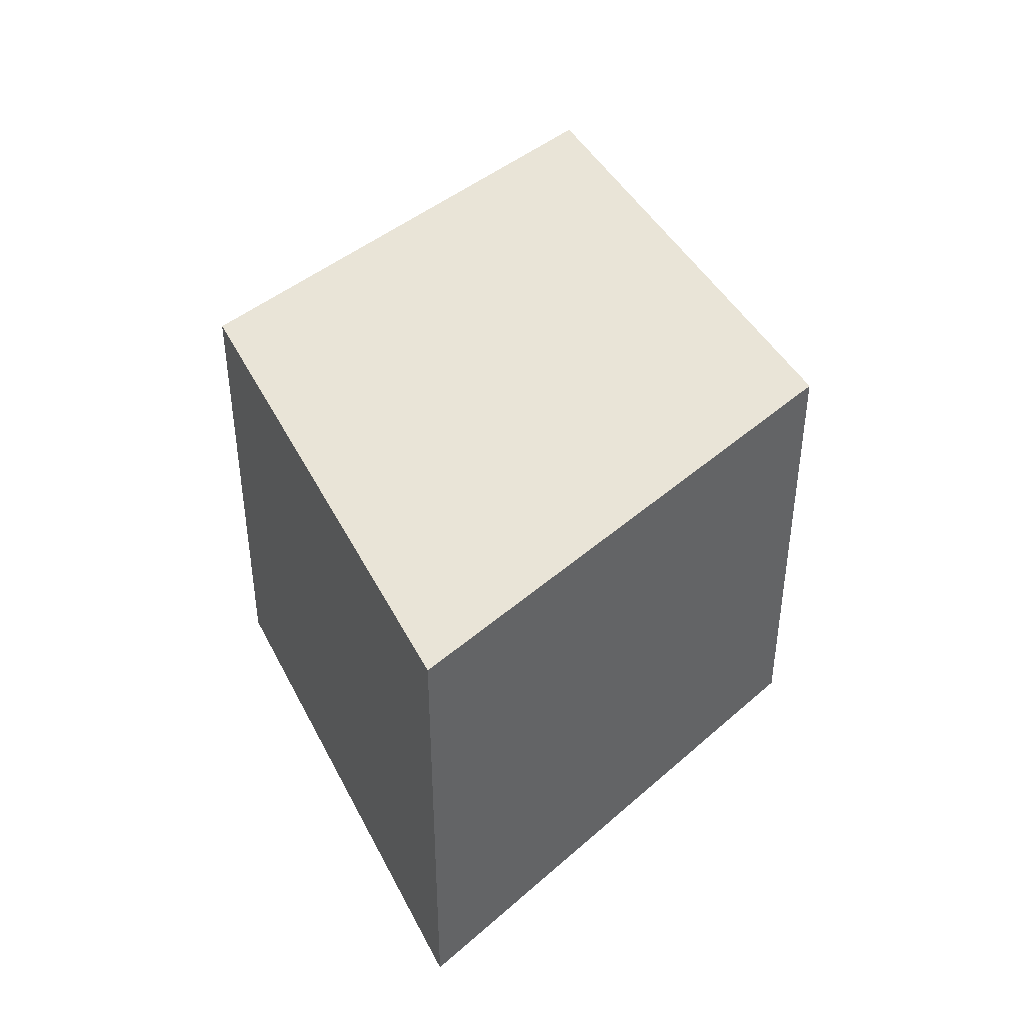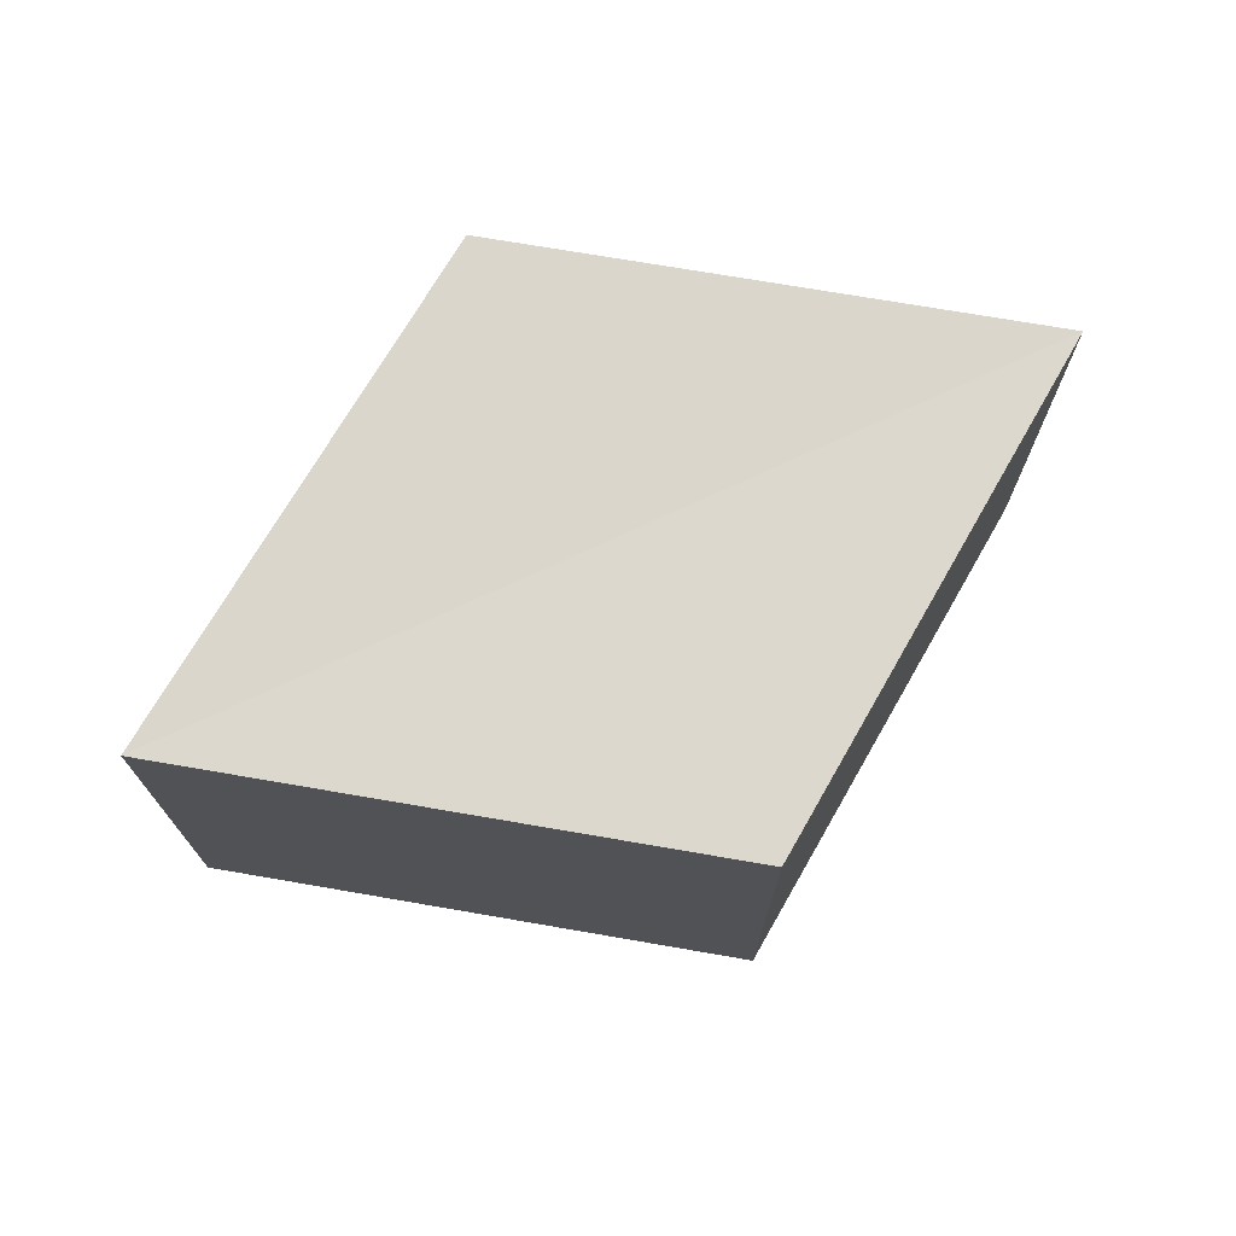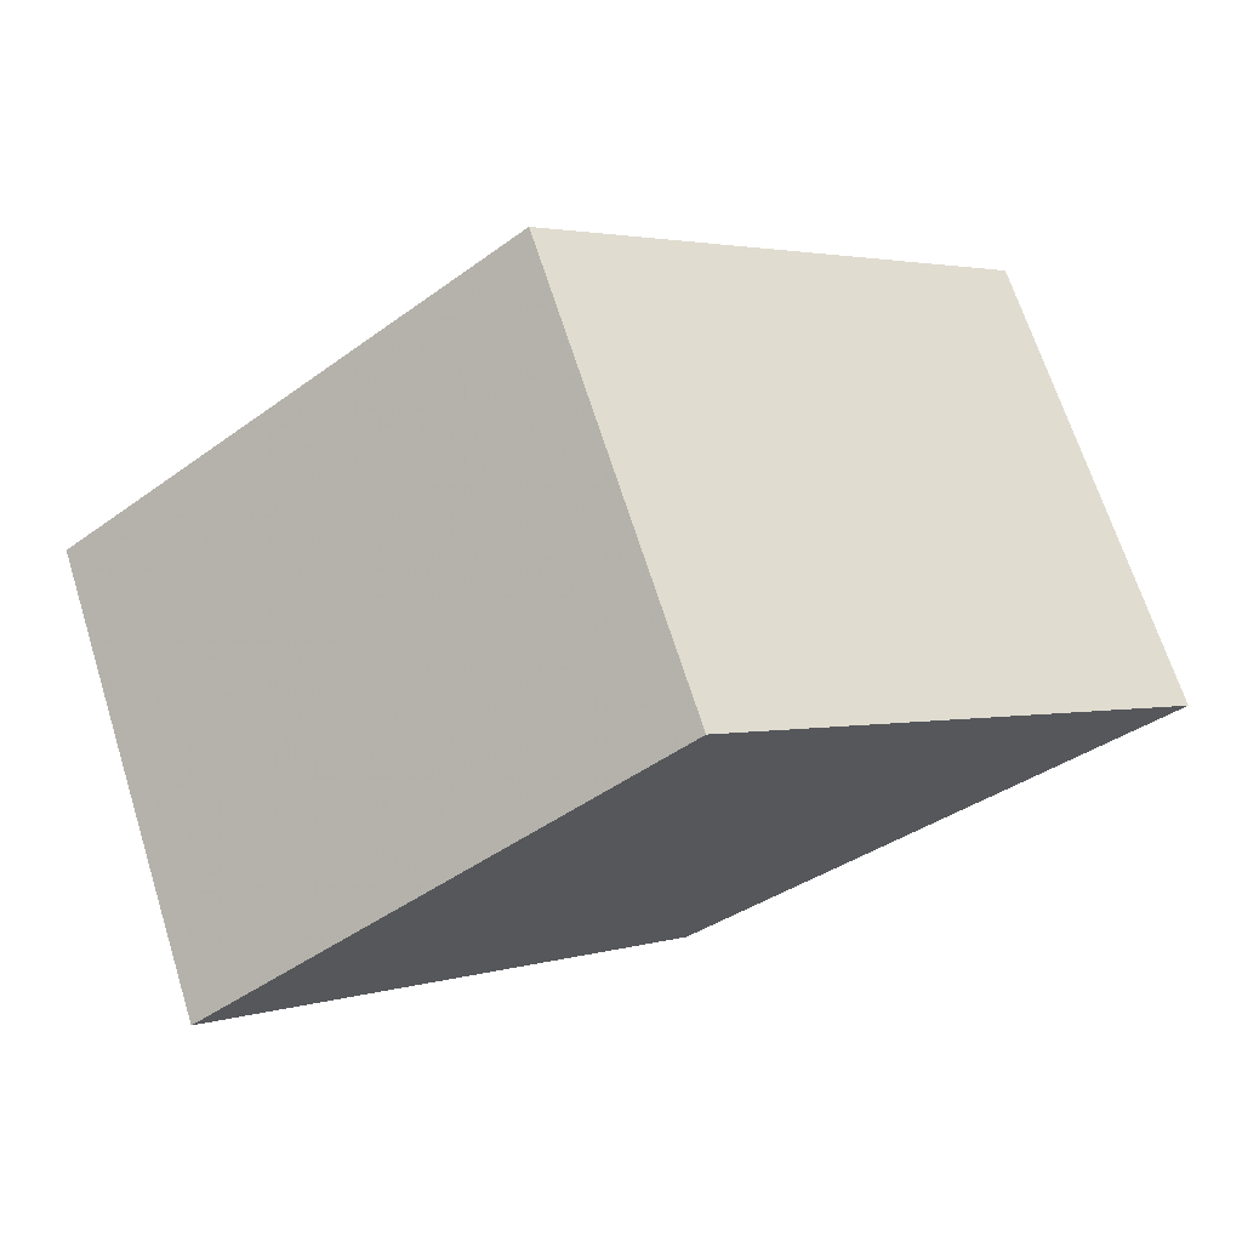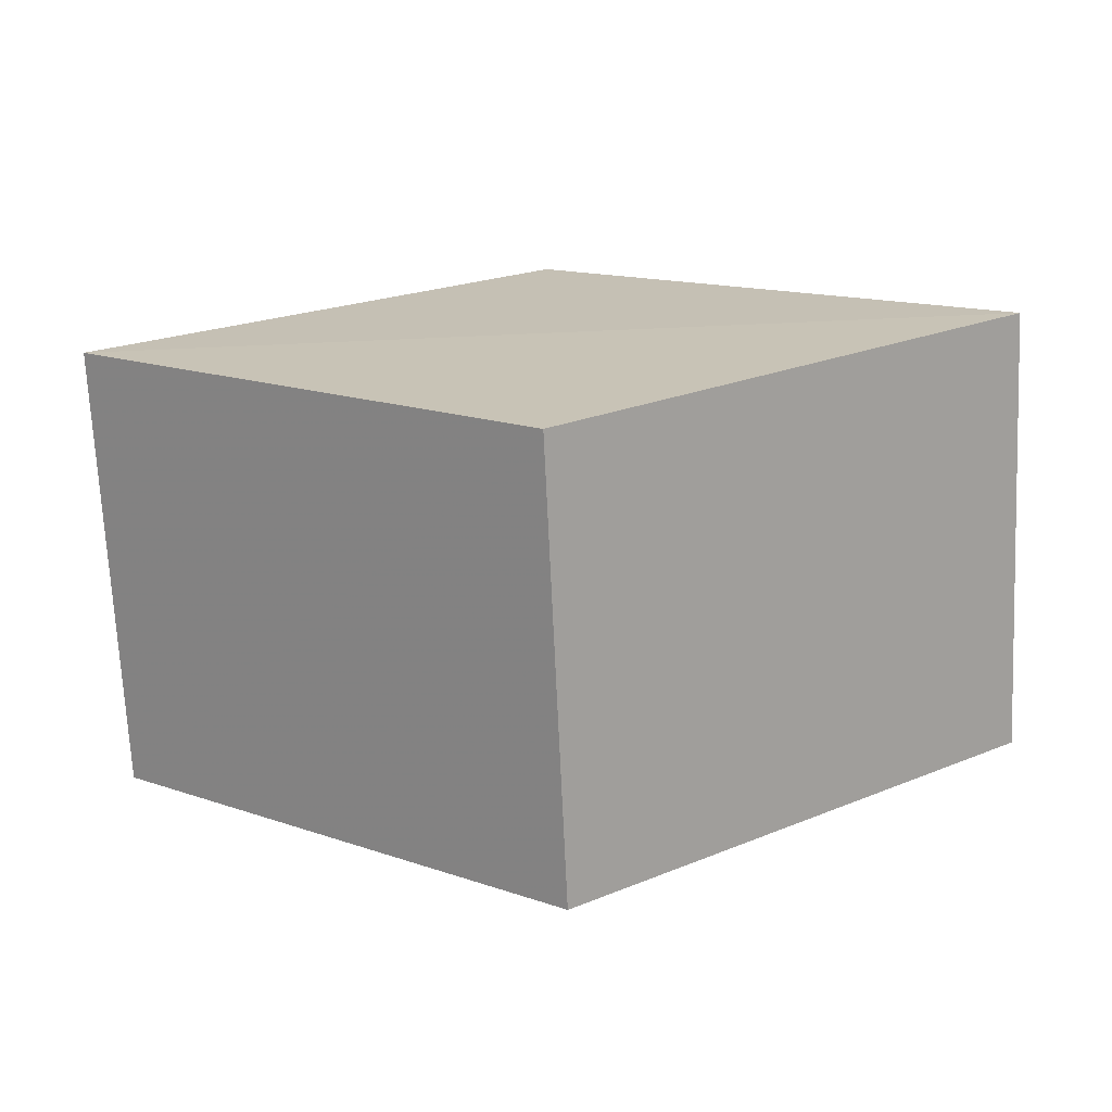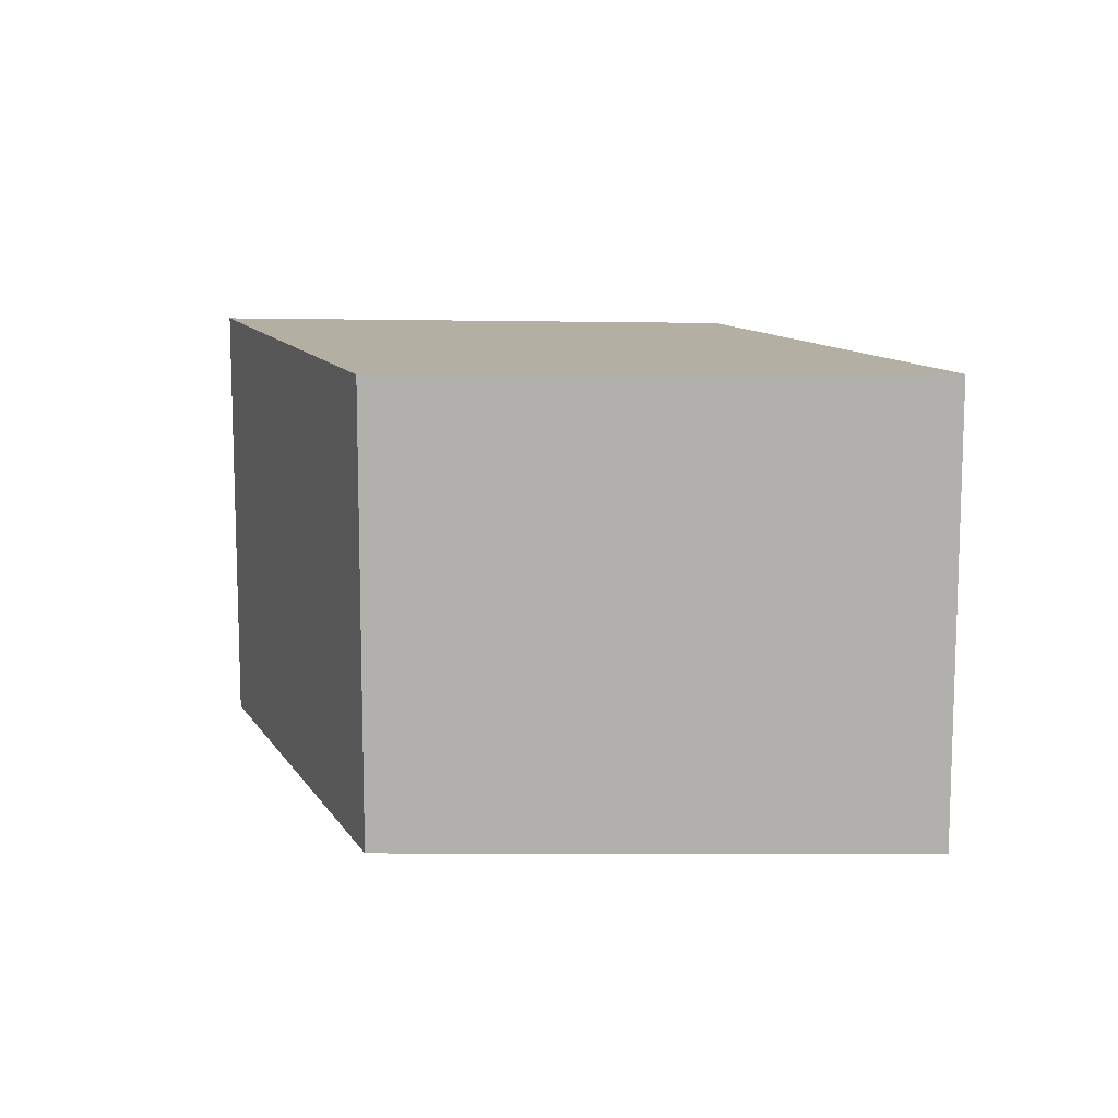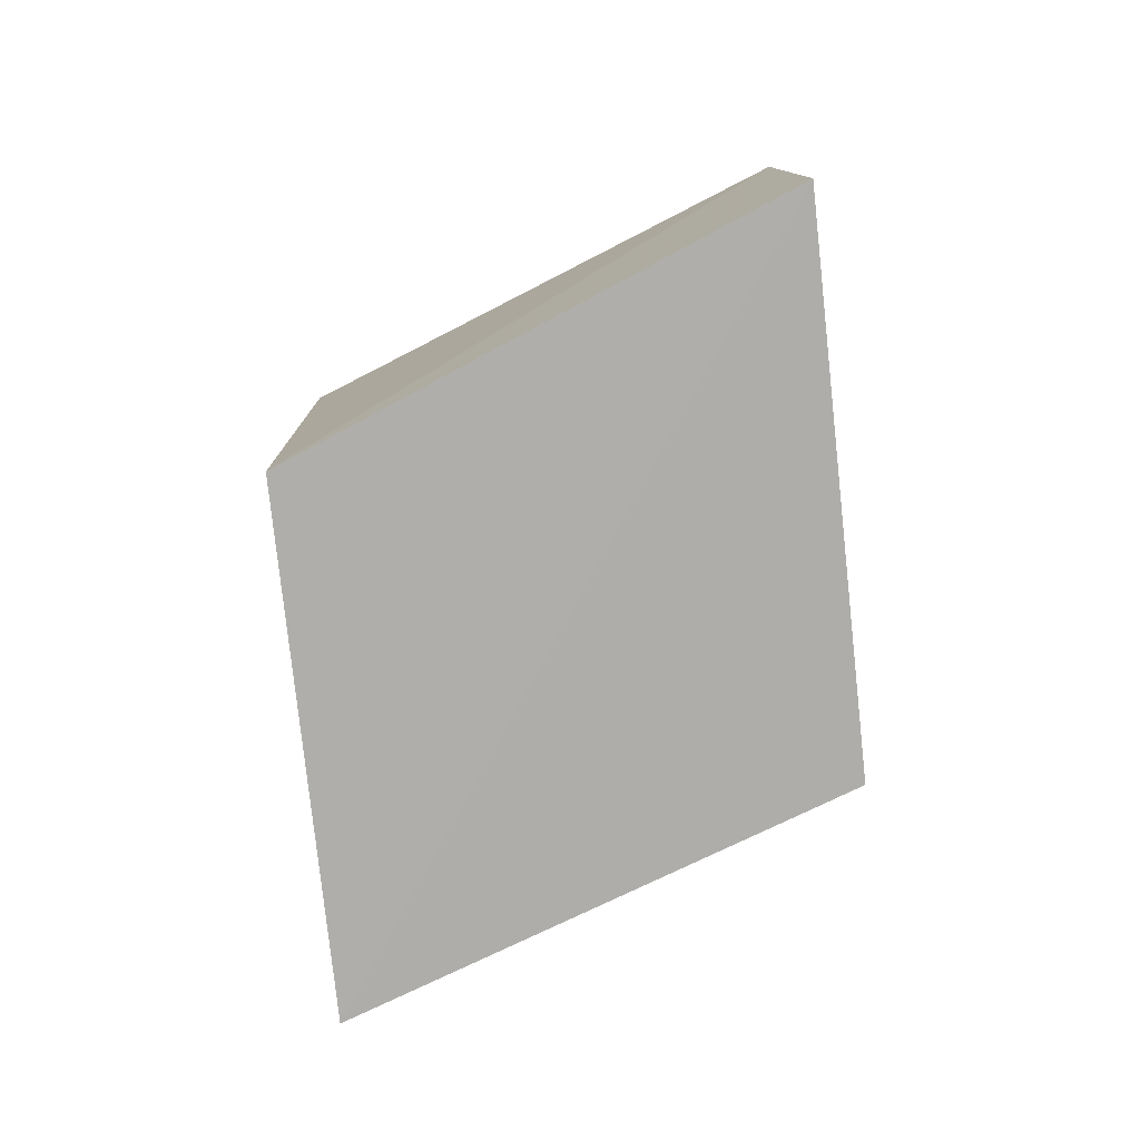
<metadata>
{"format":"obj","ext":"obj","renderer":"f3d","projection":"perspective","resolution":1024,"background":"white","views":[{"elev":42.8,"azim":99.2,"up":"+Y"},{"elev":72.1,"azim":155.0,"up":"+Y"},{"elev":69.0,"azim":161.7,"up":"+Z"},{"elev":-70.9,"azim":2.5,"up":"+Z"},{"elev":11.6,"azim":35.2,"up":"+Y"},{"elev":-77.5,"azim":61.5,"up":"+Y"}]}
</metadata>
<code>
o 11209
v 2175 1865 11.68
v 2175 1865 11.69
v 2175 1865 11.68
v 2175 1865 11.69
v 2175 1865 11.68
v 2175 1865 11.68
v 2175 1865 11.68
v 2175 1865 11.68
v 2175 1865 11.69
v 2175 1865 11.68
v 2175 1865 11.68
v 2175 1865 11.68
v 2175 1865 11.68
v 2175 1865 11.69
v 2175 1865 11.68
v 2175 1865 11.69
v 2175 1865 11.68
v 2175 1865 11.68
v 2175 1865 11.68
v 2175 1865 11.68
v 2175 1865 11.68
v 2175 1865 11.69
v 2175 1865 11.68
v 2175 1865 11.68
v 2175 1865 11.68
v 2175 1865 11.68
f 1 2 3
f 4 5 2
f 6 7 1
f 1 8 9
f 10 8 11
f 12 11 13
f 14 15 16
f 17 16 18
f 19 20 17
f 17 21 22
f 23 21 24
f 25 24 26

</code>
